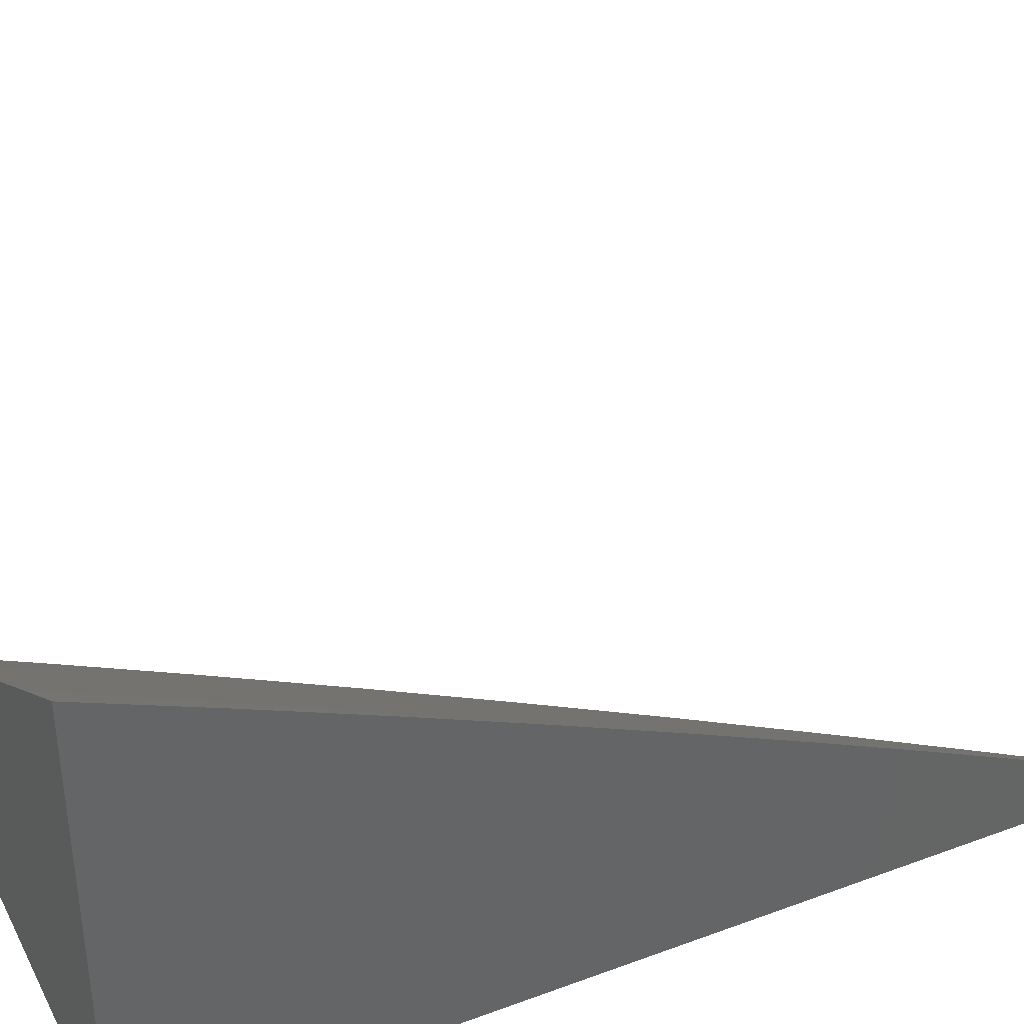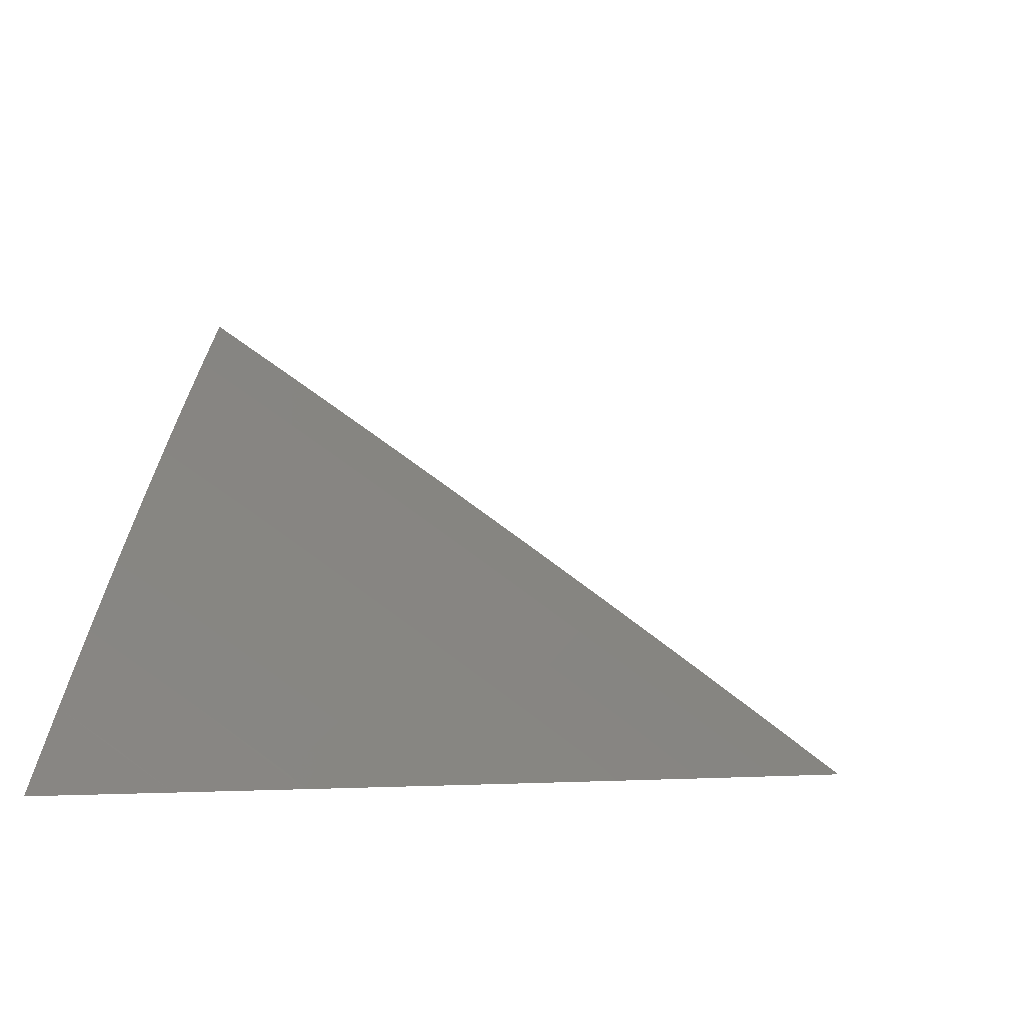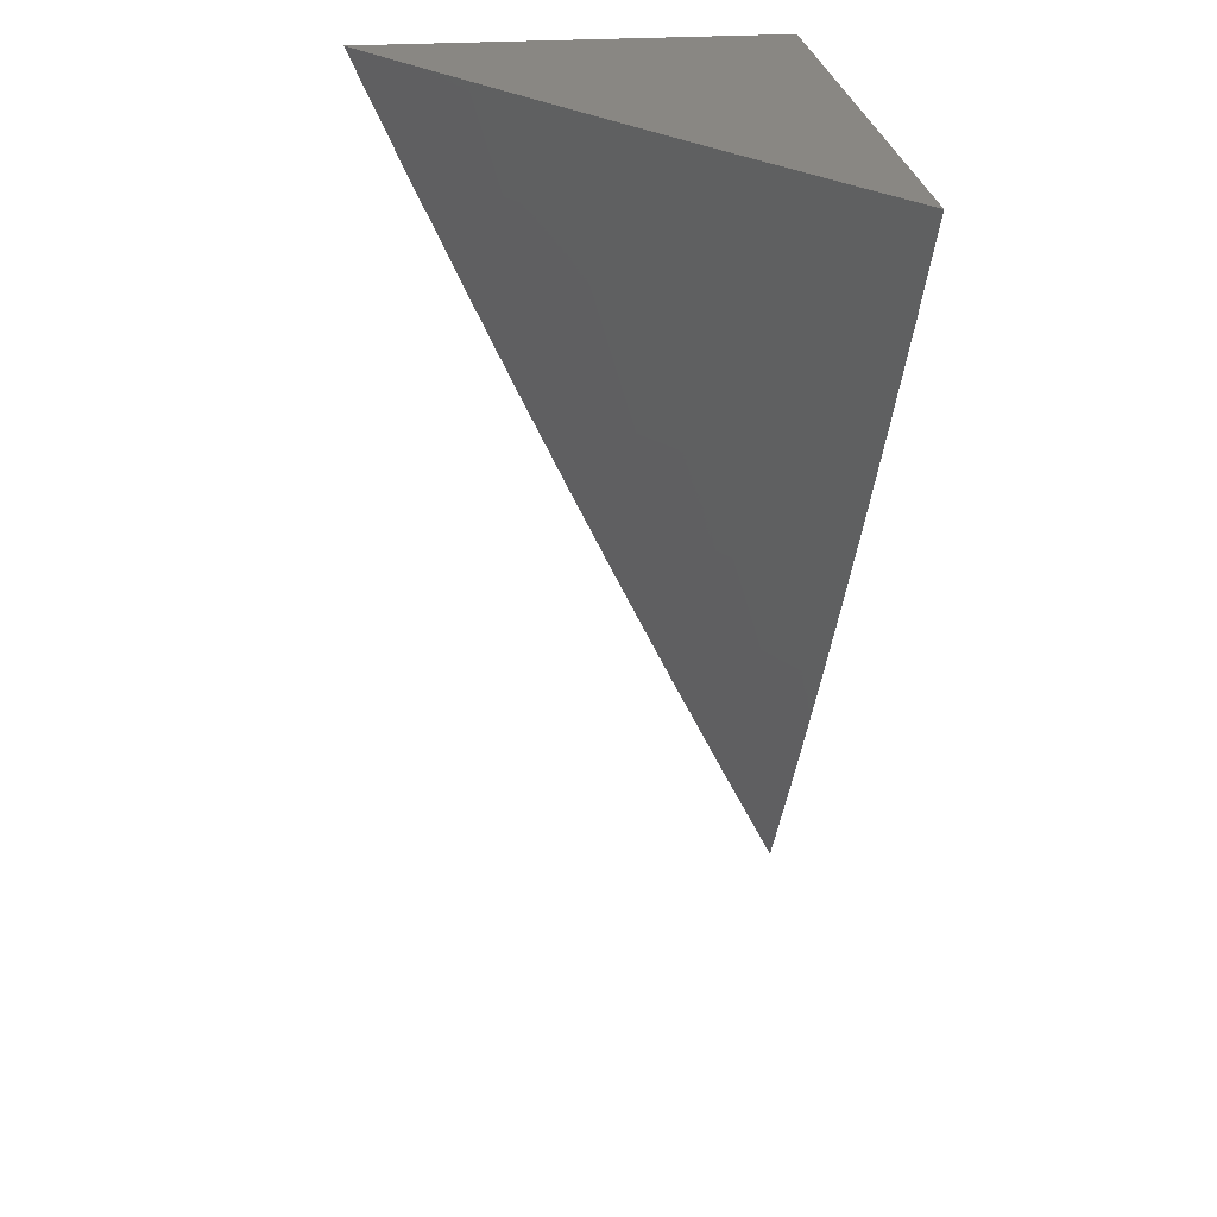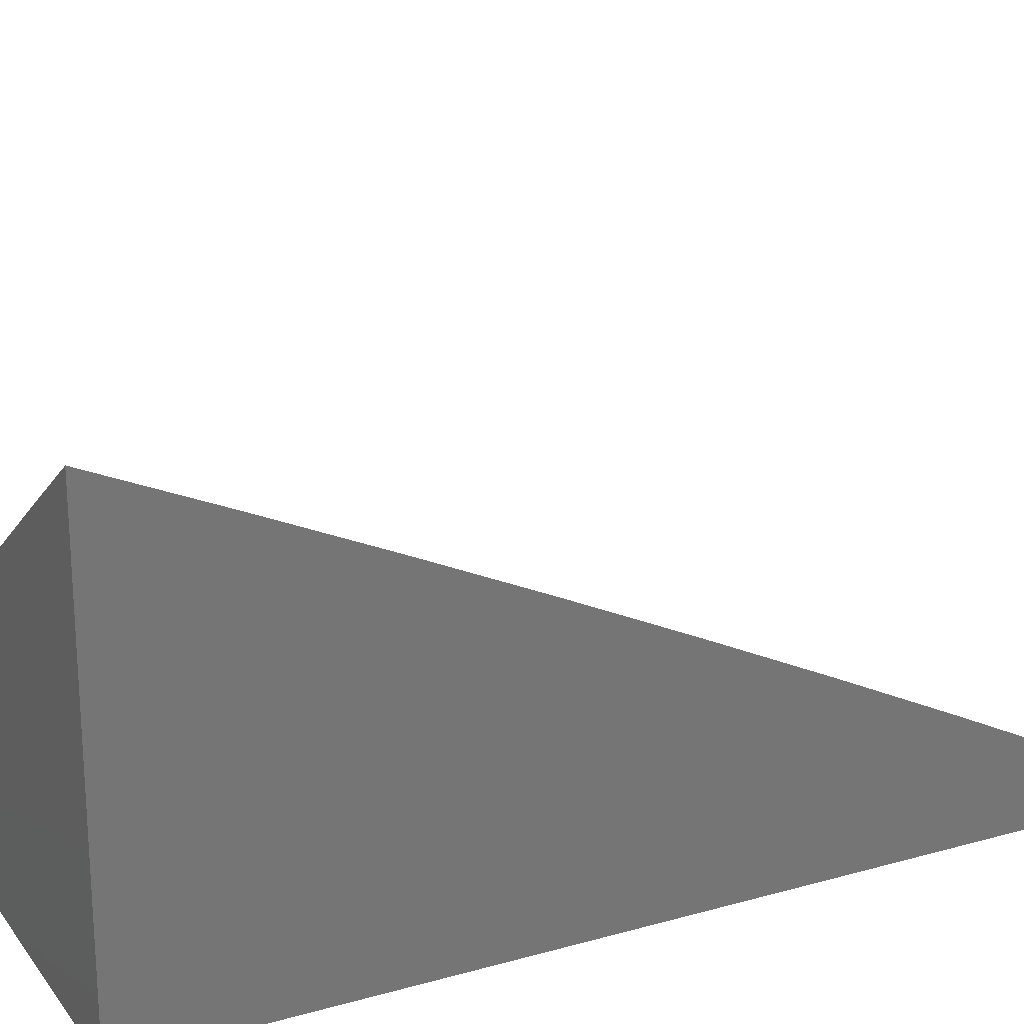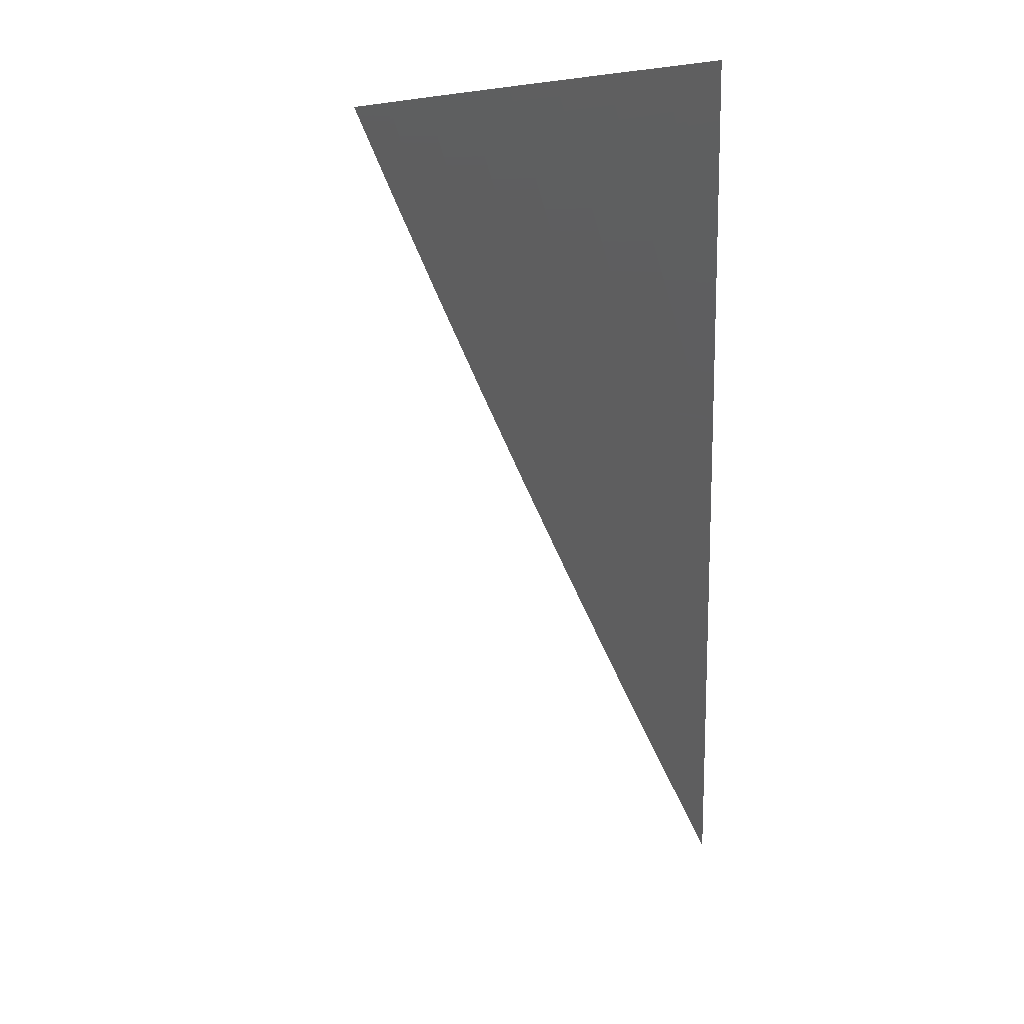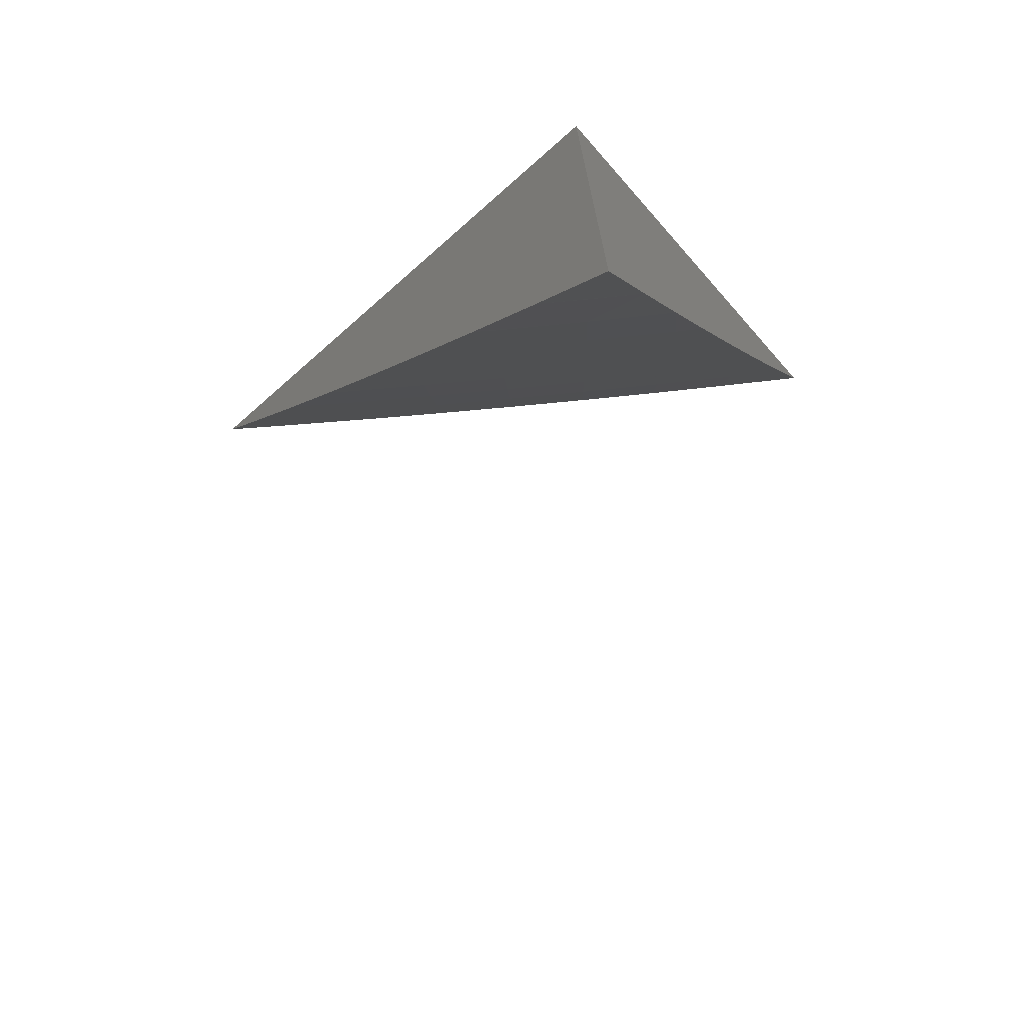
<metadata>
{"format":"stl","ext":"stl","renderer":"f3d","projection":"perspective","resolution":1024,"background":"white","views":[{"elev":38.4,"azim":64.9,"up":"+Y"},{"elev":-4.4,"azim":-178.3,"up":"+Y"},{"elev":25.5,"azim":-96.6,"up":"+Z"},{"elev":21.5,"azim":63.5,"up":"+Y"},{"elev":7.2,"azim":-85.5,"up":"+Z"},{"elev":-72.0,"azim":41.4,"up":"+Z"}]}
</metadata>
<code>
# stl→obj: 53 verts, 102 faces
v -6.374 8 -4
v -6.328 8.035 -4
v -6.33 8 -4.074
v -6.312 8.014 -4.072
v -6.285 8 -4.147
v -6.266 8.049 -4.072
v -6.249 8.028 -4.144
v -6.219 8.083 -4.072
v -6.203 8.062 -4.144
v -6.173 8.117 -4.072
v -6.157 8.096 -4.144
v -6.126 8.151 -4.072
v -6.11 8.13 -4.144
v -6.079 8.185 -4.072
v -6.063 8.163 -4.144
v -6.032 8.218 -4.072
v -6.016 8.197 -4.144
v -6 8.207 -4.145
v -6 8.174 -4.218
v -6.282 8.07 -4
v -6.235 8.104 -4
v -6.189 8.138 -4
v -6.142 8.172 -4
v -6.095 8.205 -4
v -6.047 8.239 -4
v -6 8.272 -4
v -6 8.24 -4.073
v -6.047 8.142 -4.216
v -6 8.141 -4.29
v -6.031 8.12 -4.288
v -6 8.106 -4.361
v -6.014 8.097 -4.36
v -6 8.071 -4.433
v -6.06 8.064 -4.36
v -6.043 8.041 -4.432
v -6.089 8.008 -4.432
v -6.098 8 -4.434
v -6.107 8.03 -4.36
v -6.146 8 -4.363
v -6.124 8.053 -4.288
v -6.17 8.019 -4.288
v -6.14 8.075 -4.216
v -6.187 8.041 -4.216
v -6 8.036 -4.504
v -6.026 8.018 -4.503
v -6.05 8 -4.505
v -6 8 -4.575
v -6.193 8 -4.292
v -6.24 8 -4.219
v -6.233 8.007 -4.216
v -6.094 8.108 -4.216
v -6.077 8.086 -4.288
v -6 8 -4
f 1 2 3
f 3 2 4
f 3 4 5
f 5 4 6
f 5 6 7
f 7 6 8
f 7 8 9
f 9 8 10
f 9 10 11
f 11 10 12
f 11 12 13
f 13 12 14
f 13 14 15
f 15 14 16
f 15 16 17
f 17 16 18
f 17 18 19
f 2 20 4
f 4 20 6
f 20 21 6
f 6 21 8
f 21 22 8
f 8 22 10
f 22 23 10
f 10 23 12
f 23 24 12
f 12 24 14
f 24 25 14
f 14 25 16
f 26 27 25
f 25 27 16
f 27 18 16
f 17 19 28
f 28 19 29
f 28 29 30
f 30 29 31
f 30 31 32
f 32 31 33
f 32 33 34
f 34 33 35
f 34 35 36
f 36 35 37
f 36 37 38
f 38 37 39
f 38 39 40
f 40 39 41
f 40 41 42
f 42 41 43
f 42 43 11
f 11 43 9
f 33 44 35
f 35 44 45
f 35 45 46
f 46 45 44
f 46 44 47
f 46 37 35
f 39 48 41
f 41 48 43
f 48 49 43
f 43 49 50
f 43 50 9
f 9 50 7
f 50 49 7
f 7 49 5
f 11 13 42
f 42 13 51
f 42 51 40
f 40 51 52
f 40 52 38
f 38 52 34
f 38 34 36
f 13 15 51
f 51 15 28
f 51 28 52
f 52 28 30
f 52 30 34
f 34 30 32
f 17 28 15
f 47 44 53
f 53 44 33
f 53 33 31
f 31 29 53
f 53 29 19
f 53 19 18
f 18 27 53
f 53 27 26
f 26 25 53
f 53 25 24
f 53 24 23
f 23 22 53
f 53 22 21
f 53 21 20
f 20 2 53
f 53 2 1
f 1 3 53
f 53 3 5
f 53 5 49
f 49 48 53
f 53 48 39
f 53 39 37
f 37 46 53
f 53 46 47

</code>
